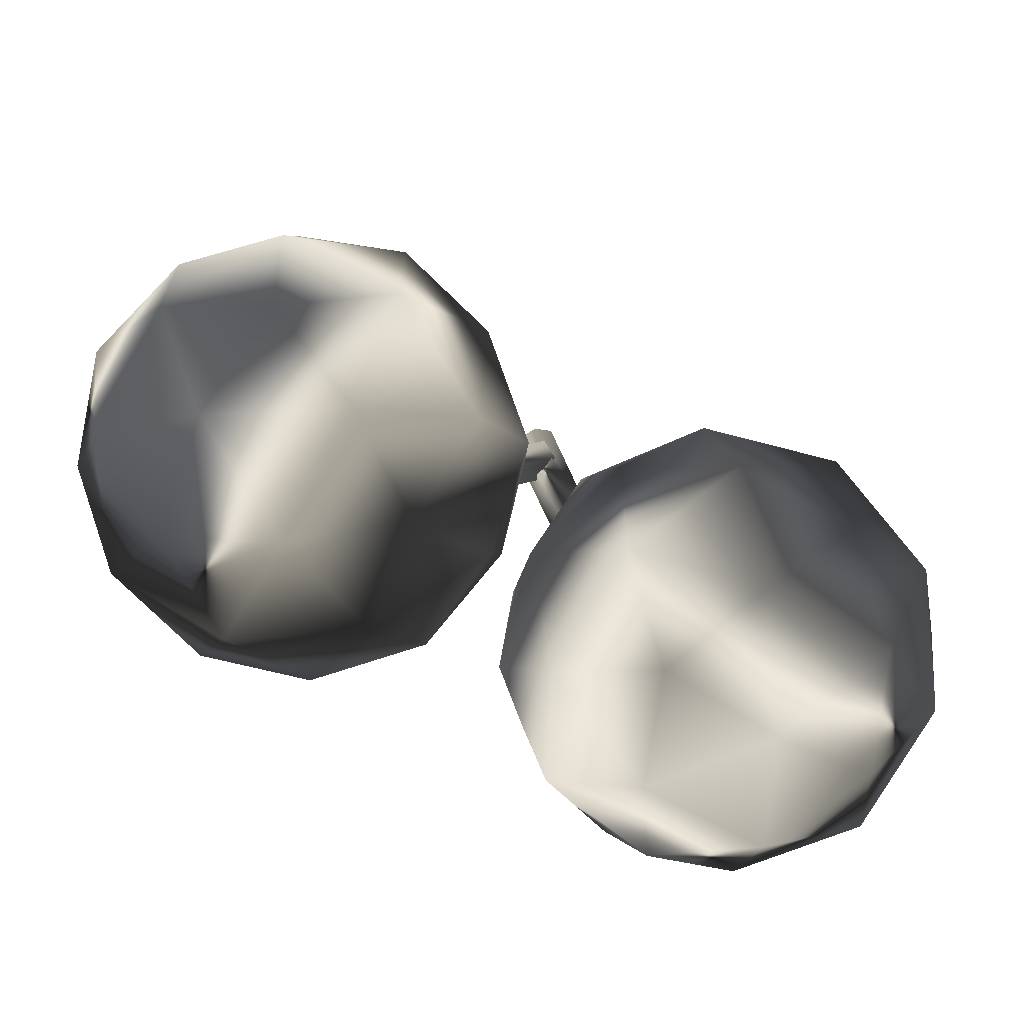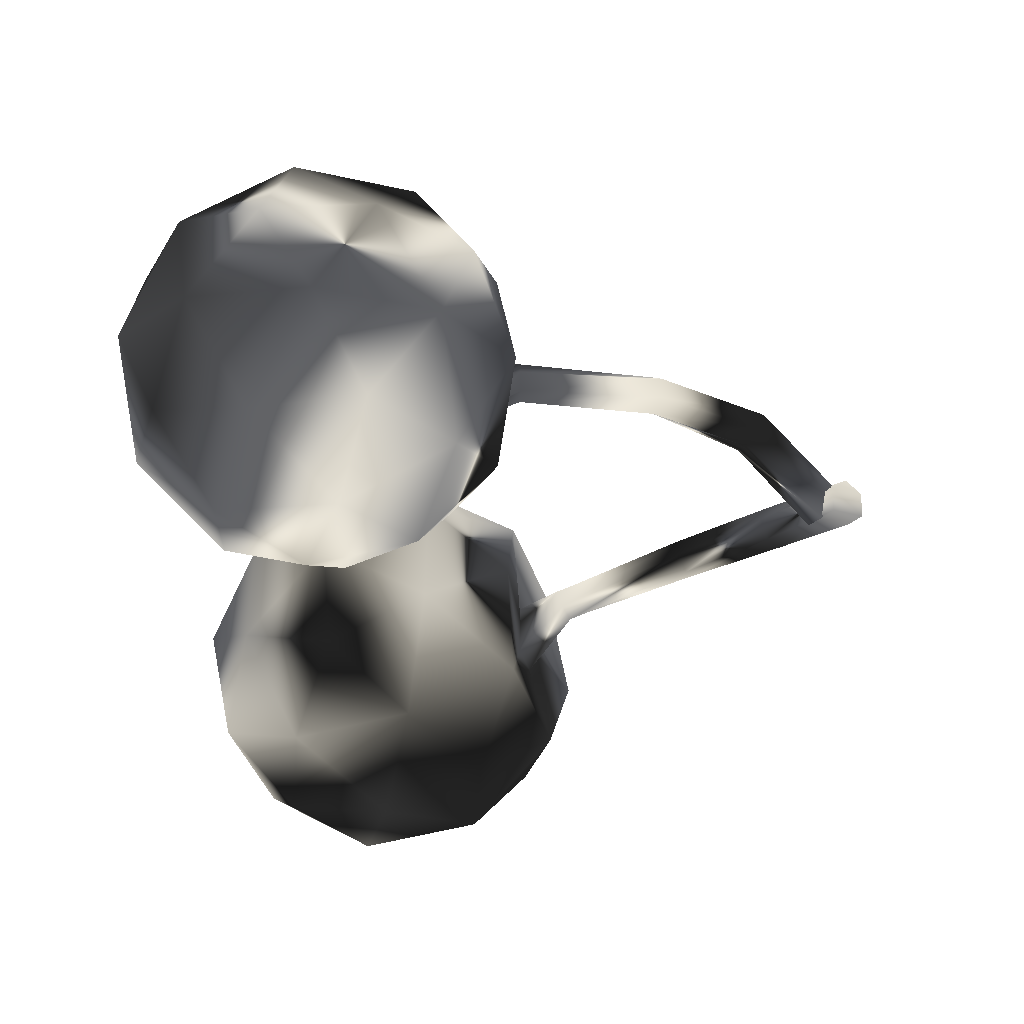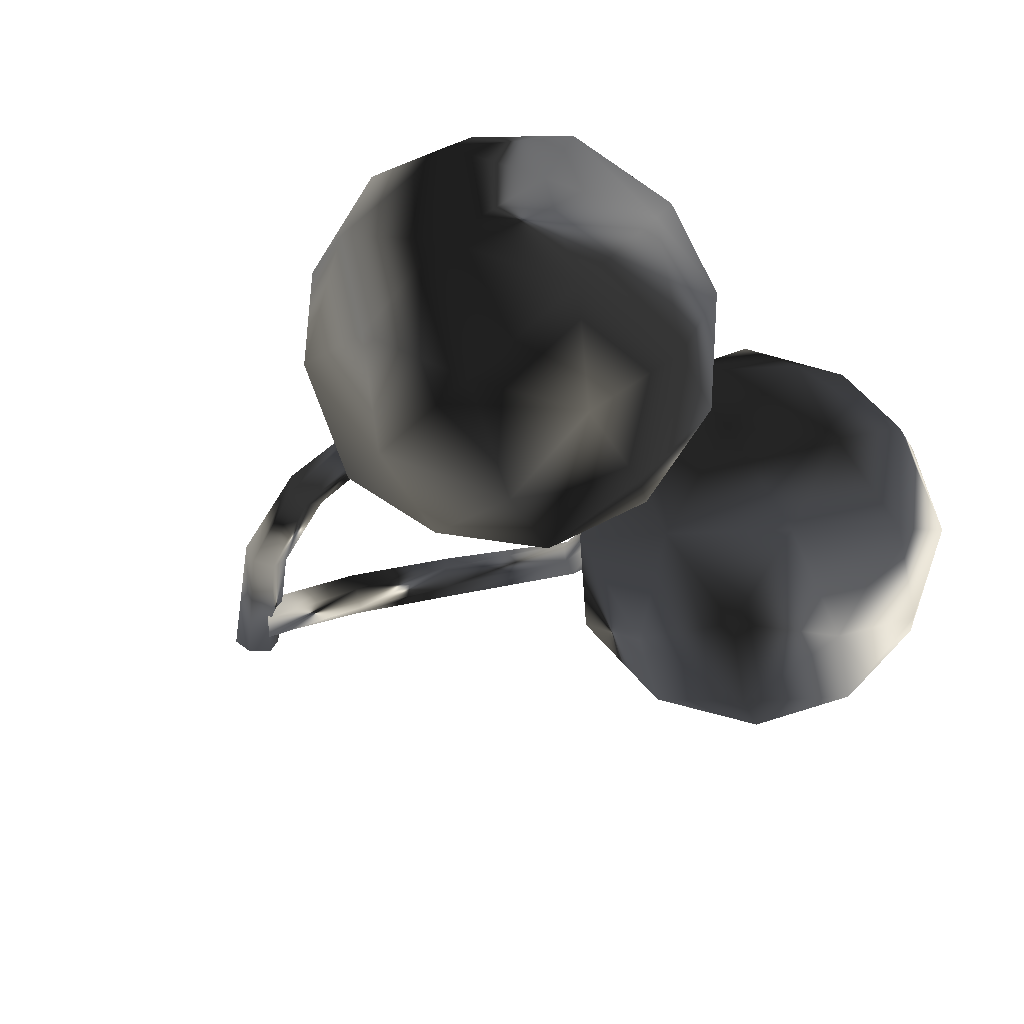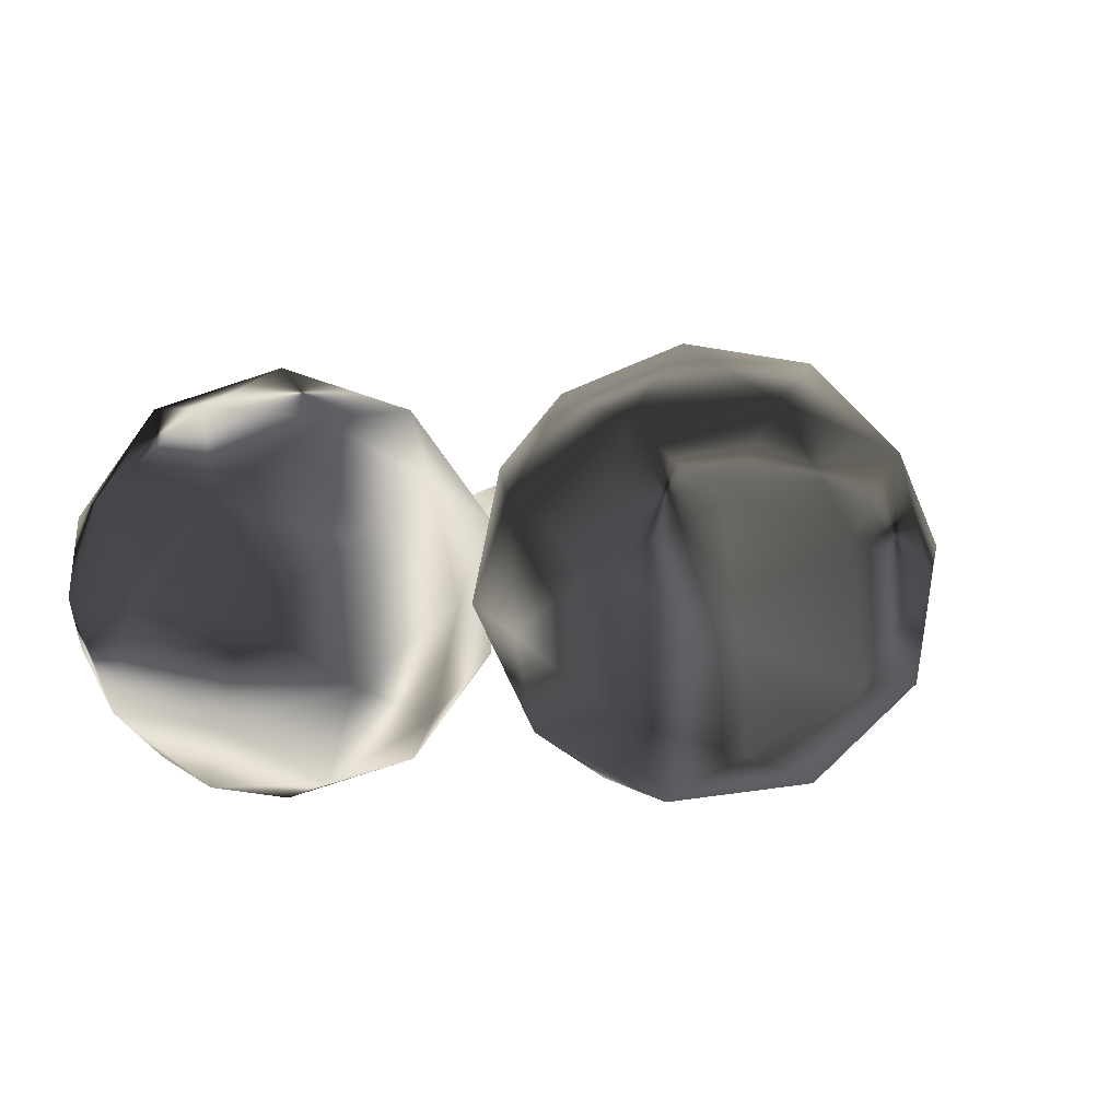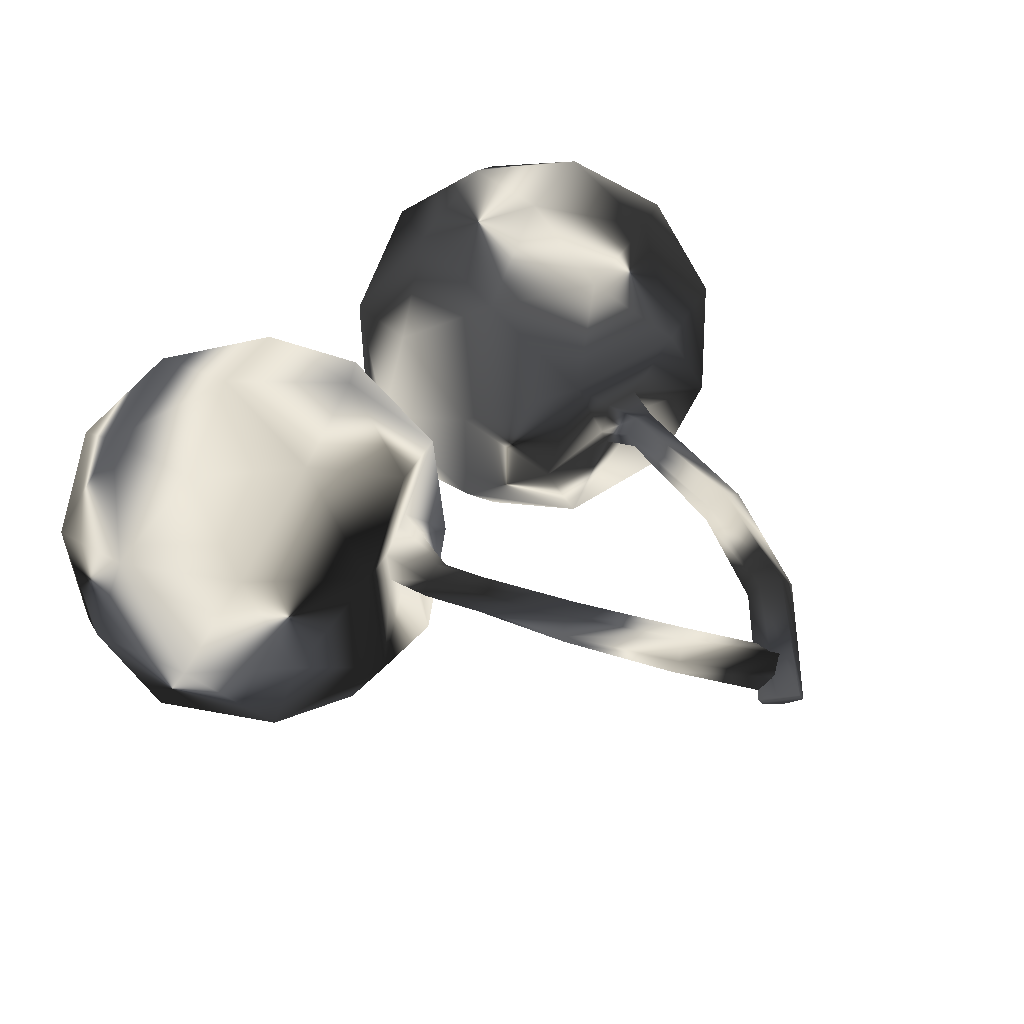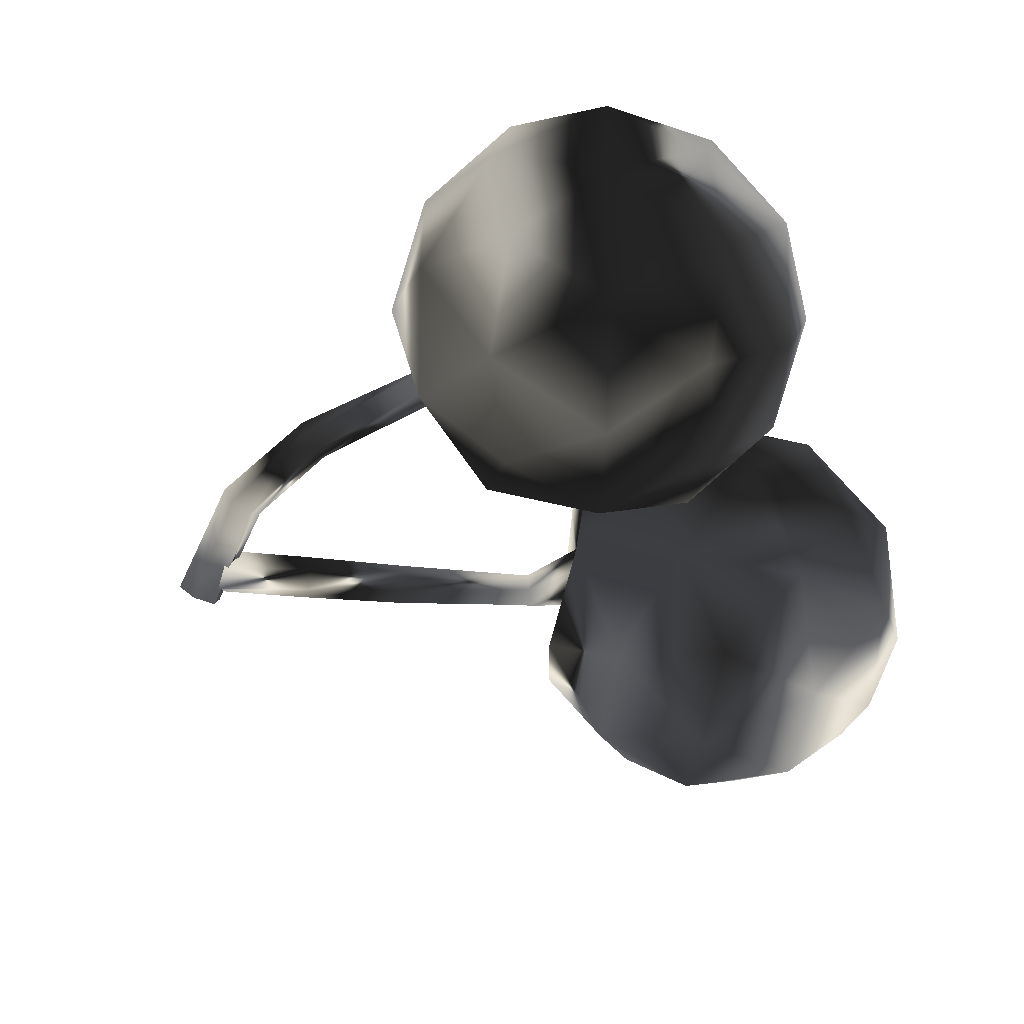
<metadata>
{"format":"obj","ext":"obj","renderer":"f3d","projection":"perspective","resolution":1024,"background":"white","views":[{"elev":-77.6,"azim":149.7,"up":"+Y"},{"elev":-44.5,"azim":97.9,"up":"+Z"},{"elev":-41.2,"azim":-51.6,"up":"+Z"},{"elev":7.5,"azim":23.1,"up":"+Z"},{"elev":52.0,"azim":133.1,"up":"+Z"},{"elev":-53.1,"azim":-70.7,"up":"+Z"}]}
</metadata>
<code>
g cherry_2
v 24.34 93.99 16.64
v 24.89 95.79 5.531
v 19.88 90.91 13.53
v 20.21 91.96 7.064
v 29.98 95.97 14.85
v 30.31 97.02 8.389
v 28.35 105.1 13.74
v 24.83 104.3 14.5
v 22.38 104.1 11.82
v 23.44 104.6 8.384
v 26.95 105.3 7.625
v 29.41 105.5 10.3
v 18.24 131.1 16.94
v 14.68 129.5 16.25
v 13.43 128.8 12.52
v 15.75 129.8 9.476
v 19.31 131.5 10.16
v 20.56 132.1 13.9
v 6.397 149.3 15
v 3.674 146.5 13.23
v 4.072 145.3 9.14
v 7.193 146.9 6.823
v 9.917 149.8 8.593
v 9.519 150.9 12.68
v -9.144 161.8 5.767
v -10.59 158.4 3.236
v -8.721 157.6 -0.7439
v -5.398 160.2 -2.194
v -3.947 163.6 0.337
v -5.82 164.4 4.317
v 58.03 100.9 12.38
v 76.38 65.49 7.548
v 57.78 82.87 -23.51
v 22.12 65.01 -28.18
v 0.3267 71.98 4.816
v 18.68 36.59 -0.01921
v 18.93 54.6 35.87
v 54.59 72.46 40.55
v 24.49 100.6 -9.701
v 22.52 94.15 29.89
v 52.22 36.89 22.06
v 54.19 43.32 -17.52
v 25.56 93.4 9.552
v 41.77 106.3 0.4913
v 40.61 102.6 23.76
v 41.62 95.76 -20.61
v 61.34 95.94 -7.624
v 20.66 85.26 -23.35
v 40.23 74.85 -31.47
v 7.853 89.36 -3.957
v 6.459 68.45 -14.82
v 6.695 85.58 19.31
v 17.63 75.37 37.57
v 4.585 62.34 22.83
v 38.59 85.86 40.32
v 36.48 62.62 43.83
v 59.46 89.82 30.03
v 55.81 35.08 1.583
v 68.86 48.11 16.32
v 70.02 51.89 -6.95
v 59.08 62.11 -25.2
v 72.13 75.14 -10.47
v 38.12 51.61 -27.95
v 17.25 47.65 -17.66
v 36.1 34.91 -11.4
v 34.94 31.12 11.87
v 15.37 41.54 19.99
v 35.09 41.71 32.97
v 56.05 52.21 35.72
v 70.25 69.02 27.19
v 72.27 85.72 10.63
v 4.439 51.75 1.734
f 8 1 5
f 9 3 1
f 10 4 3
f 11 2 4
f 12 6 2
f 7 5 6
f 14 8 7
f 15 9 8
f 16 10 9
f 17 11 10
f 18 12 11
f 13 7 12
f 20 14 13
f 21 15 14
f 22 16 15
f 23 17 16
f 24 18 17
f 19 13 18
f 26 20 19
f 27 21 20
f 28 22 21
f 29 23 22
f 30 24 23
f 25 19 24
f 4 2 6
f 3 4 6
f 5 3 6
f 5 1 3
f 27 26 25
f 28 27 25
f 30 28 25
f 30 29 28
f 5 1 40
f 2 6 44
f 6 5 45
f 31 44 45
f 44 46 39
f 47 33 46
f 46 44 47
f 31 47 44
f 46 48 39
f 49 34 48
f 48 46 49
f 33 49 46
f 48 50 39
f 51 35 50
f 50 48 51
f 34 51 48
f 4 2 39
f 1 3 52
f 3 4 50
f 35 52 50
f 54 52 35
f 53 40 52
f 52 54 53
f 37 53 54
f 56 53 37
f 55 40 53
f 53 56 55
f 38 55 56
f 55 45 40
f 57 31 45
f 45 55 57
f 38 57 55
f 60 58 42
f 59 41 58
f 58 60 59
f 32 59 60
f 62 61 33
f 60 42 61
f 61 62 60
f 32 60 62
f 61 49 33
f 63 34 49
f 49 61 63
f 42 63 61
f 63 64 34
f 65 36 64
f 64 63 65
f 42 65 63
f 65 66 36
f 58 41 66
f 66 65 58
f 42 58 65
f 66 67 36
f 68 37 67
f 67 66 68
f 41 68 66
f 68 56 37
f 69 38 56
f 56 68 69
f 41 69 68
f 69 70 38
f 59 32 70
f 70 69 59
f 41 59 69
f 71 70 32
f 57 38 70
f 70 71 57
f 31 57 71
f 47 62 33
f 71 32 62
f 62 47 71
f 31 71 47
f 51 72 35
f 64 36 72
f 72 51 64
f 34 64 51
f 72 54 35
f 67 37 54
f 54 72 67
f 36 67 72
f 7 8 5
f 8 9 1
f 9 10 3
f 10 11 4
f 11 12 2
f 12 7 6
f 13 14 7
f 14 15 8
f 15 16 9
f 16 17 10
f 17 18 11
f 18 13 12
f 19 20 13
f 20 21 14
f 21 22 15
f 22 23 16
f 23 24 17
f 24 19 18
f 25 26 19
f 26 27 20
f 27 28 21
f 28 29 22
f 29 30 23
f 30 25 24
f 45 5 40
f 39 2 44
f 44 6 45
f 50 4 39
f 40 1 52
f 52 3 50
g cherry_3
v -41.14 99.61 0
v -30.07 97.45 0
v -39.02 98.12 -5.686
v -32.59 96.87 -5.686
v -39.02 98.12 5.686
v -32.59 96.87 5.686
v -34.95 106.1 8.143
v -35.76 107.4 4.798
v -33.21 107.5 2.2
v -29.85 106.3 2.948
v -29.04 105.1 6.294
v -31.59 105 8.891
v -29.09 133.5 11.13
v -28.83 133.5 7.16
v -25.46 132.4 5.34
v -22.35 131.3 7.491
v -22.6 131.2 11.46
v -25.97 132.3 13.28
v -20.85 153.5 8.492
v -19.99 151.9 4.617
v -16.53 149.4 3.961
v -13.94 148.6 7.181
v -14.8 150.3 11.06
v -18.26 152.7 11.71
v -7.47 168.2 -0.8556
v -6.124 165.2 -3.943
v -2.69 162.5 -3.087
v -0.6017 162.7 0.8556
v -1.947 165.6 3.943
v -5.381 168.4 3.087
v -36.19 88.62 32.49
v -43.87 49.2 32.49
v -8.143 62.7 20.08
v -8.143 62.7 -20.08
v -36.19 88.62 -32.49
v -43.87 49.2 -32.49
v -71.92 75.12 -20.08
v -71.92 75.12 20.08
v -14.11 96.96 0
v -53.53 104.6 0
v -65.95 40.86 0
v -26.54 33.18 0
v -34.68 96.38 0
v -22.54 96.98 19.1
v -45.71 101.5 19.1
v -6.052 81.74 11.8
v -19.03 76.84 30.9
v -6.052 81.74 -11.8
v -2.544 61.61 0
v -22.54 96.98 -19.1
v -19.03 76.84 -30.9
v -45.71 101.5 -19.1
v -66.71 93.56 -11.8
v -56.52 84.15 -30.9
v -66.71 93.56 11.8
v -77.52 76.21 0
v -56.52 84.15 30.9
v -47.33 31.42 0
v -57.52 40.84 19.1
v -34.36 36.33 19.1
v -13.36 44.26 11.8
v -23.54 53.67 30.9
v -13.36 44.26 -11.8
v -23.54 53.67 -30.9
v -34.36 36.33 -19.1
v -57.52 40.84 -19.1
v -61.03 60.98 -30.9
v -74.01 56.08 -11.8
v -74.01 56.08 11.8
v -61.03 60.98 30.9
v -40.03 68.91 38.19
v -40.03 68.91 -38.19
f 80 73 77
f 81 75 73
f 82 76 75
f 83 74 76
f 84 78 74
f 79 77 78
f 86 80 79
f 87 81 80
f 88 82 81
f 89 83 82
f 90 84 83
f 85 79 84
f 92 86 85
f 93 87 86
f 94 88 87
f 95 89 88
f 96 90 89
f 91 85 90
f 98 92 91
f 99 93 92
f 100 94 93
f 101 95 94
f 102 96 95
f 97 91 96
f 76 74 78
f 75 76 78
f 77 75 78
f 77 73 75
f 99 98 97
f 100 99 97
f 102 100 97
f 102 101 100
f 77 73 112
f 74 78 116
f 78 77 117
f 103 116 117
f 116 118 111
f 119 105 118
f 118 116 119
f 103 119 116
f 118 120 111
f 121 106 120
f 120 118 121
f 105 121 118
f 120 122 111
f 123 107 122
f 122 120 123
f 106 123 120
f 76 74 111
f 73 75 124
f 75 76 122
f 107 124 122
f 126 124 107
f 125 112 124
f 124 126 125
f 109 125 126
f 128 125 109
f 127 112 125
f 125 128 127
f 110 127 128
f 127 117 112
f 129 103 117
f 117 127 129
f 110 129 127
f 132 130 114
f 131 113 130
f 130 132 131
f 104 131 132
f 134 133 105
f 132 114 133
f 133 134 132
f 104 132 134
f 133 121 105
f 135 106 121
f 121 133 135
f 114 135 133
f 135 136 106
f 137 108 136
f 136 135 137
f 114 137 135
f 137 138 108
f 130 113 138
f 138 137 130
f 114 130 137
f 138 139 108
f 140 109 139
f 139 138 140
f 113 140 138
f 140 128 109
f 141 110 128
f 128 140 141
f 113 141 140
f 141 142 110
f 131 104 142
f 142 141 131
f 113 131 141
f 143 142 104
f 129 110 142
f 142 143 129
f 103 129 143
f 119 134 105
f 143 104 134
f 134 119 143
f 103 143 119
f 123 144 107
f 136 108 144
f 144 123 136
f 106 136 123
f 144 126 107
f 139 109 126
f 126 144 139
f 108 139 144
f 79 80 77
f 80 81 73
f 81 82 75
f 82 83 76
f 83 84 74
f 84 79 78
f 85 86 79
f 86 87 80
f 87 88 81
f 88 89 82
f 89 90 83
f 90 85 84
f 91 92 85
f 92 93 86
f 93 94 87
f 94 95 88
f 95 96 89
f 96 91 90
f 97 98 91
f 98 99 92
f 99 100 93
f 100 101 94
f 101 102 95
f 102 97 96
f 117 77 112
f 111 74 116
f 116 78 117
f 122 76 111
f 112 73 124
f 124 75 122

</code>
